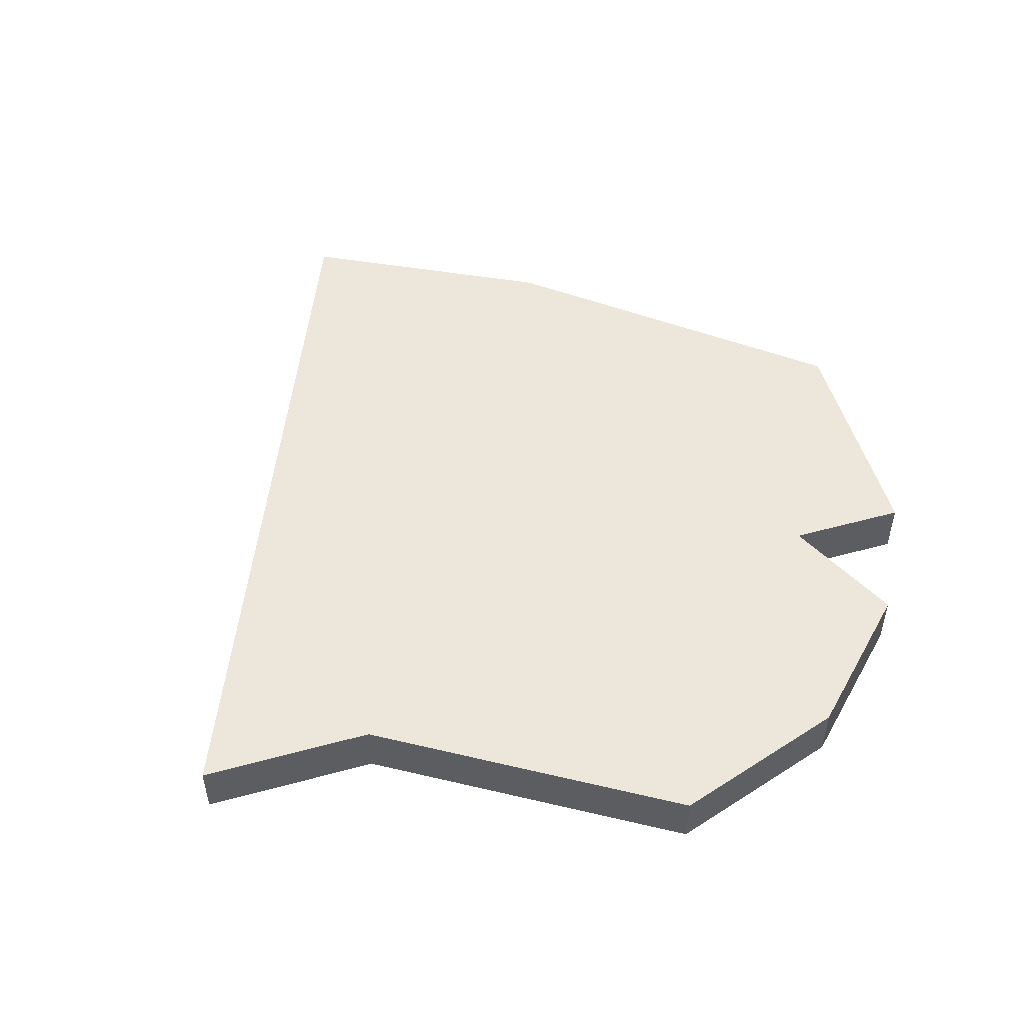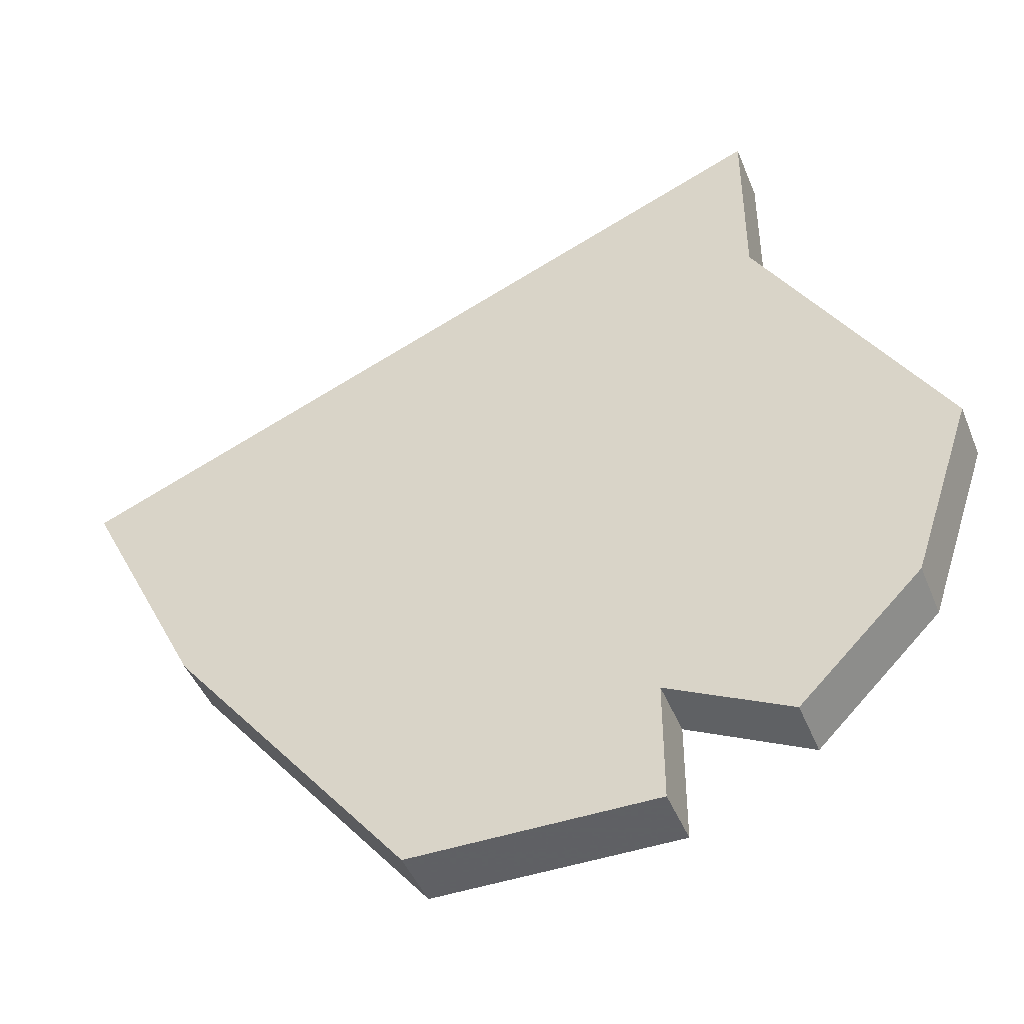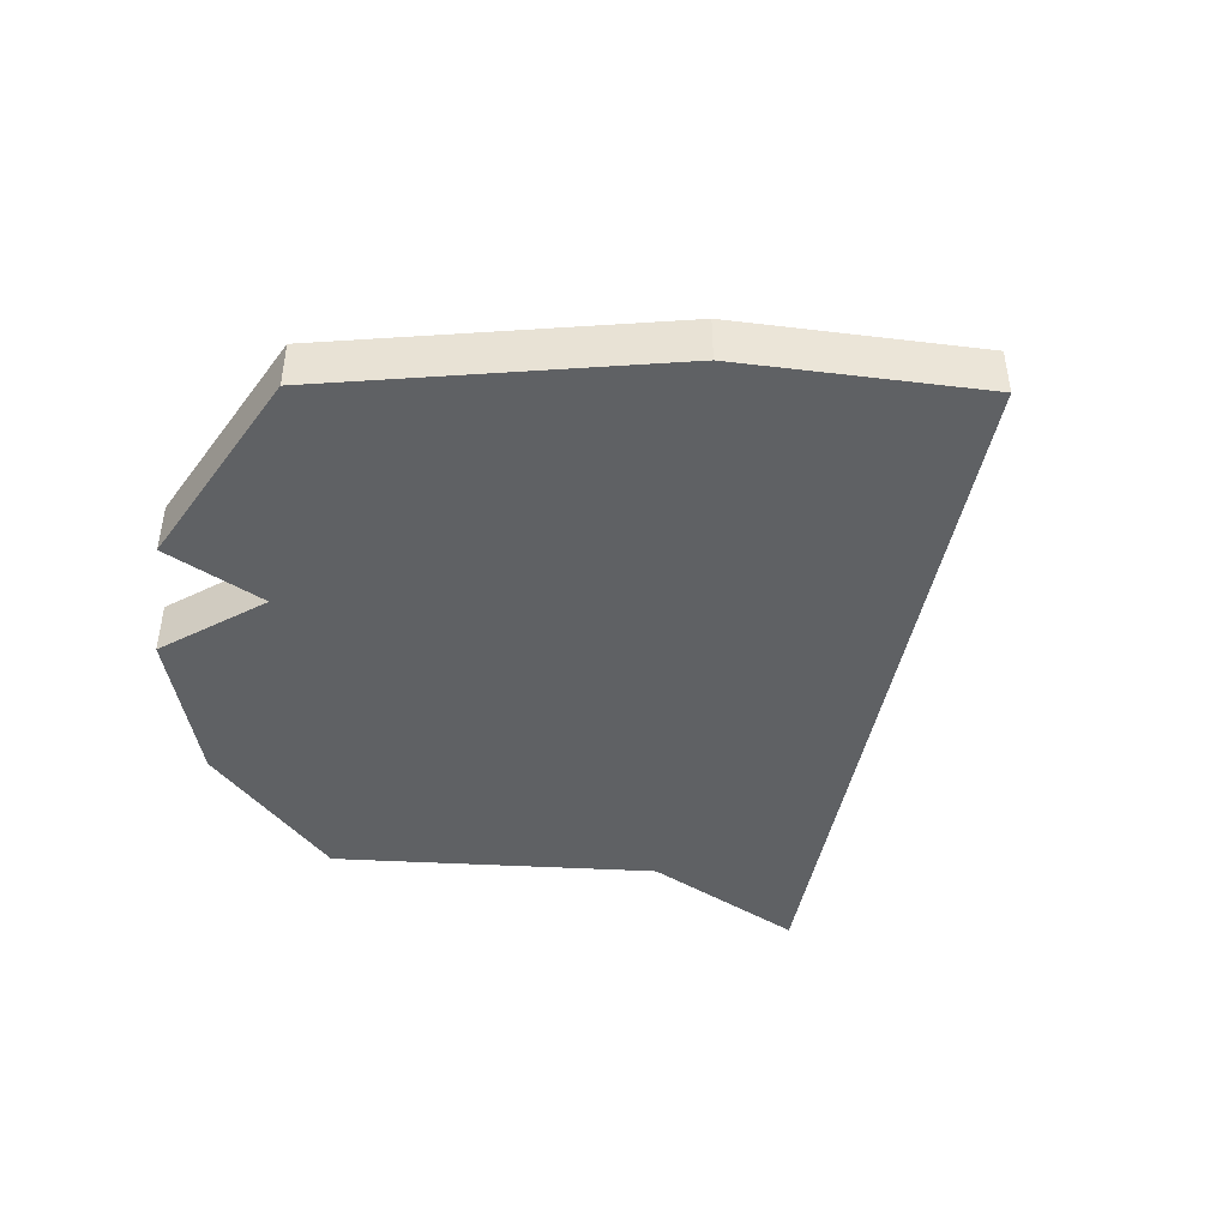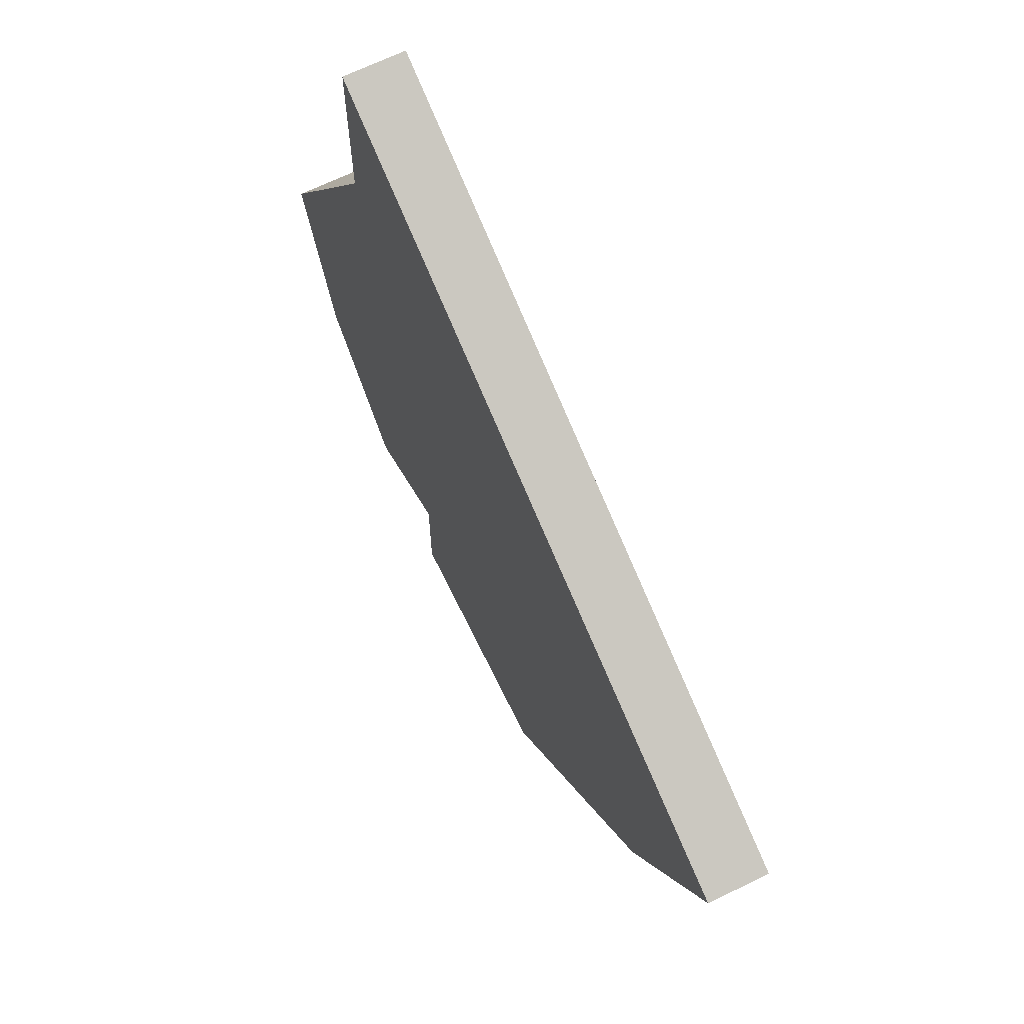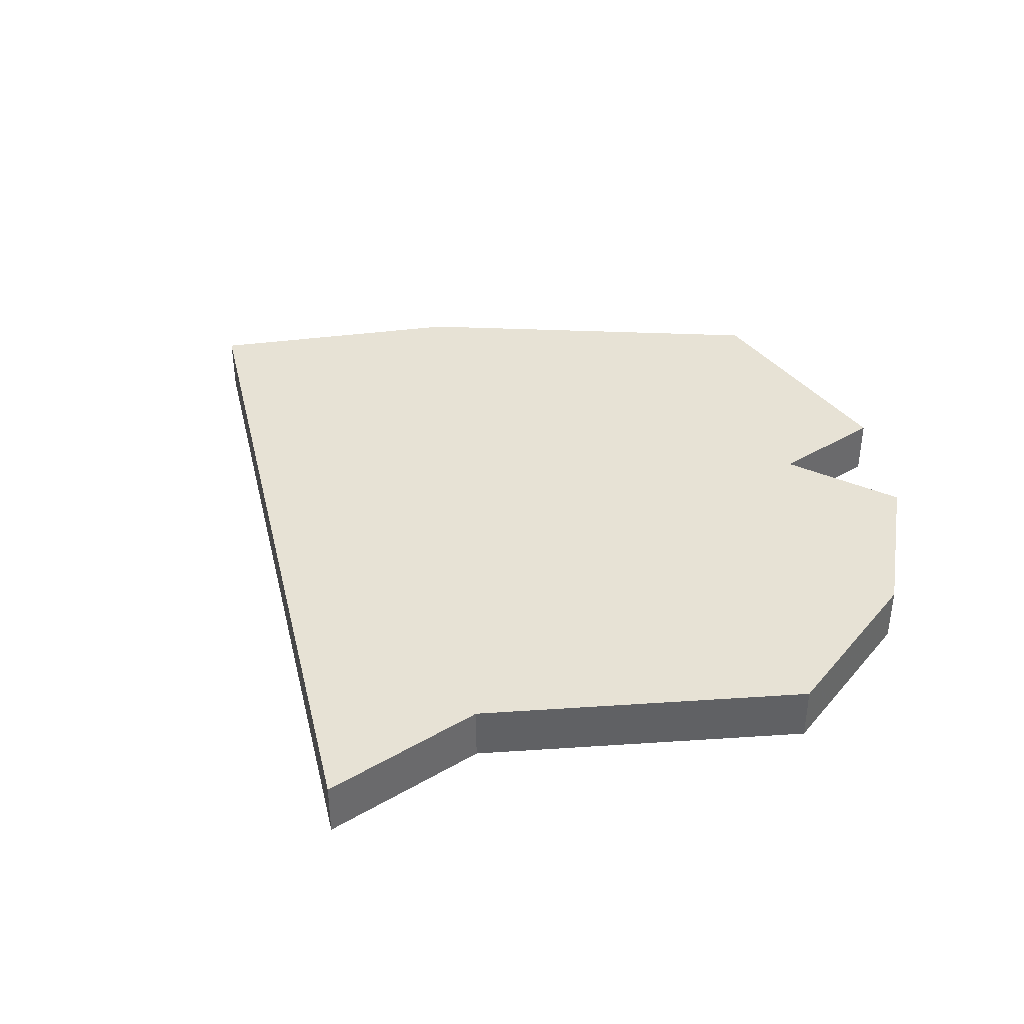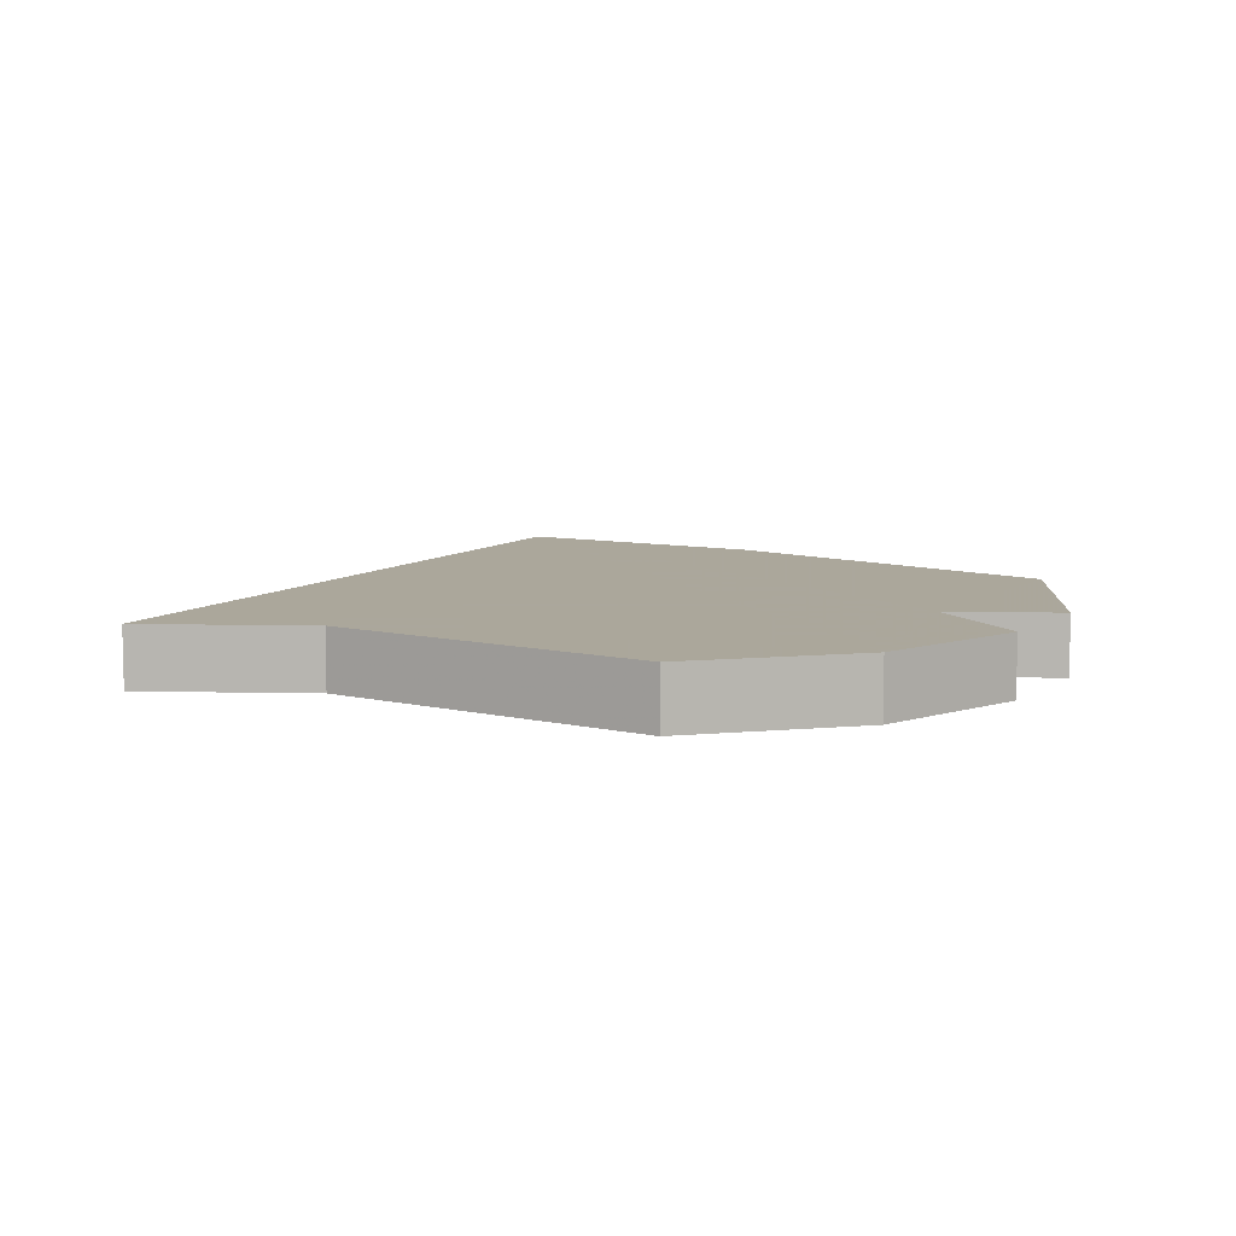
<metadata>
{"format":"obj","ext":"obj","renderer":"f3d","projection":"perspective","resolution":1024,"background":"white","views":[{"elev":51.6,"azim":-106.5,"up":"+Z"},{"elev":-45.3,"azim":-158.7,"up":"+Y"},{"elev":-45.8,"azim":55.6,"up":"+Z"},{"elev":67.5,"azim":64.0,"up":"+Y"},{"elev":40.2,"azim":-125.7,"up":"+Z"},{"elev":8.2,"azim":-86.6,"up":"+Z"}]}
</metadata>
<code>
v 2977 -596 0
v 2977 -599 0
v 2974 -604 0
v 2975 -607 0
v 2977 -609 0
v 2979 -608 0
v 2979 -610 0
v 2983 -610 0
v 2987 -605 0
v 2989 -601 0
v 2977 -596 1
v 2977 -599 1
v 2974 -604 1
v 2975 -607 1
v 2977 -609 1
v 2979 -608 1
v 2979 -610 1
v 2983 -610 1
v 2987 -605 1
v 2989 -601 1
f 2 1 10
f 4 3 2
f 6 5 4
f 8 7 6
f 10 9 8
f 4 2 10
f 10 8 6
f 6 4 10
f 20 11 12
f 12 13 14
f 14 15 16
f 16 17 18
f 18 19 20
f 20 12 14
f 16 18 20
f 20 14 16
f 12 11 2
f 2 11 1
f 13 12 3
f 3 12 2
f 14 13 4
f 4 13 3
f 15 14 5
f 5 14 4
f 16 15 6
f 6 15 5
f 17 16 7
f 7 16 6
f 18 17 8
f 8 17 7
f 19 18 9
f 9 18 8
f 11 20 1
f 1 20 10
f 20 19 10
f 10 19 9

</code>
